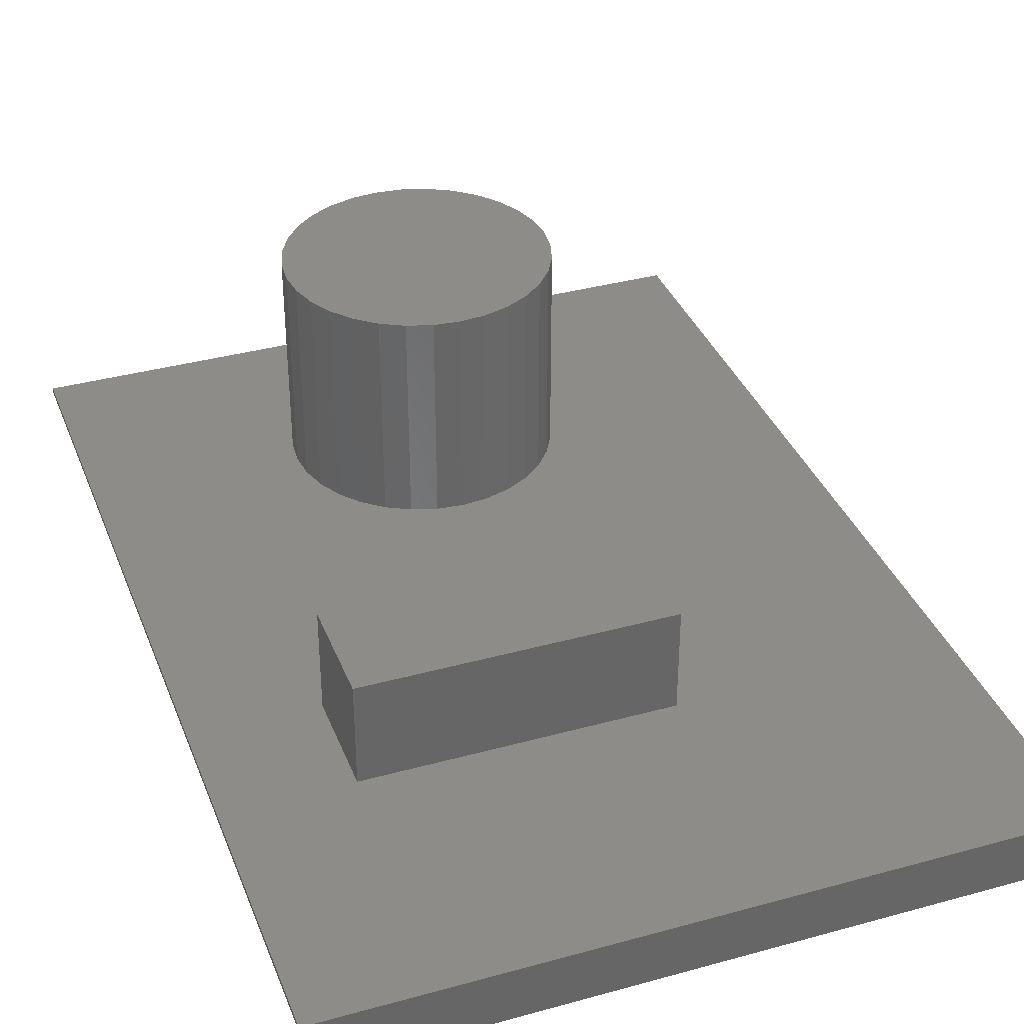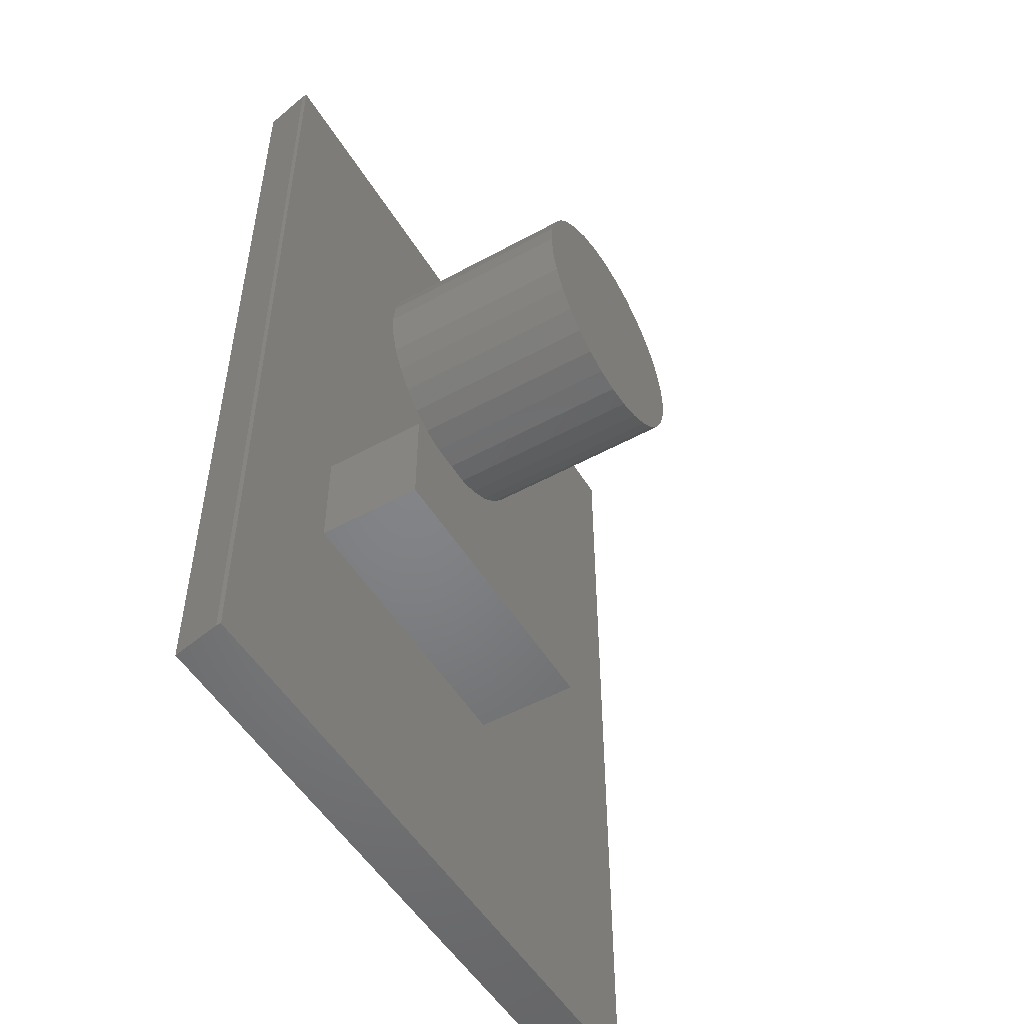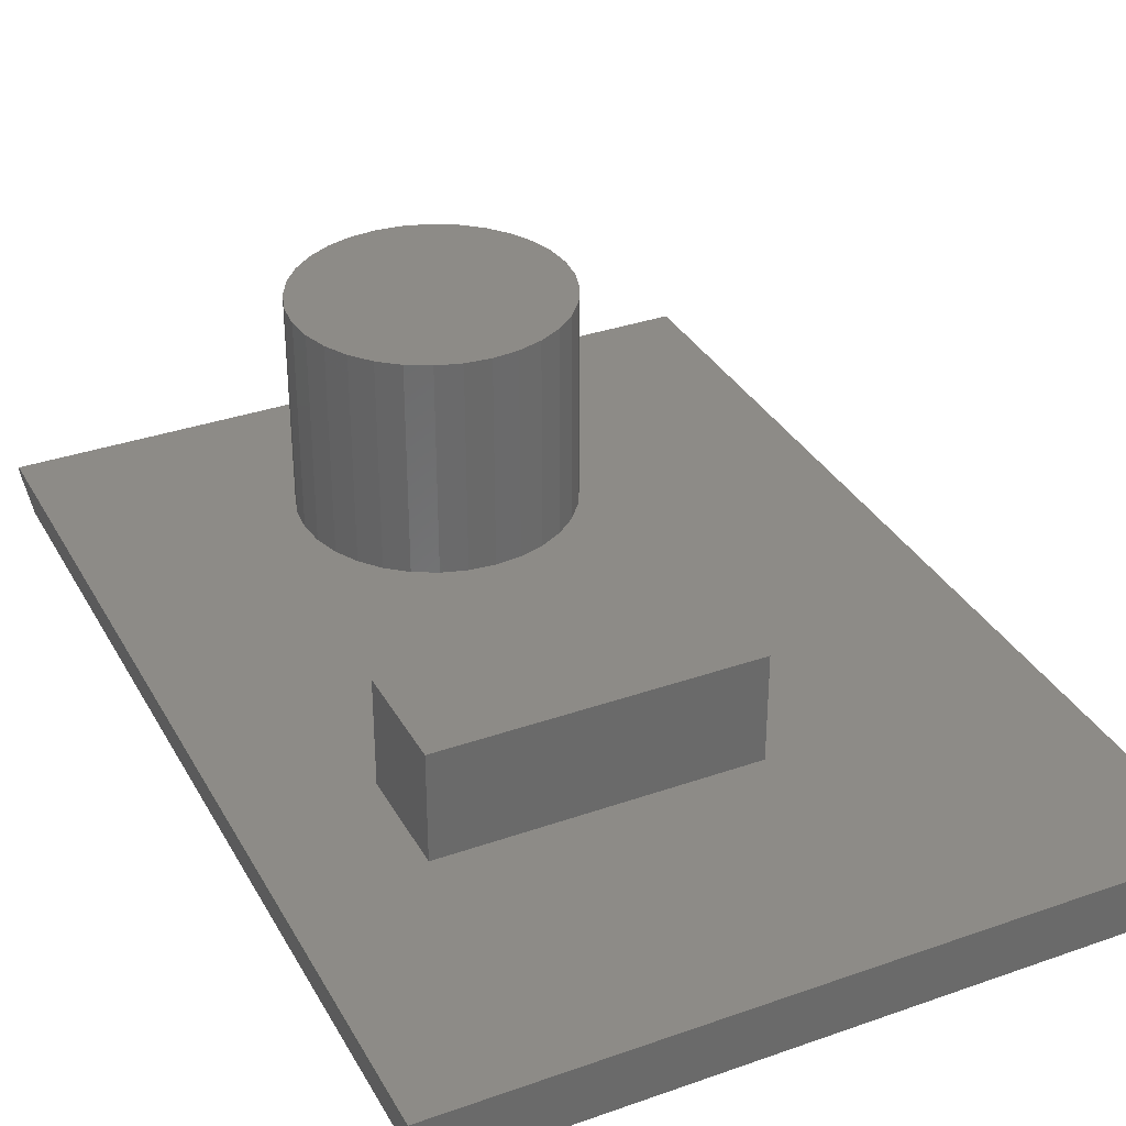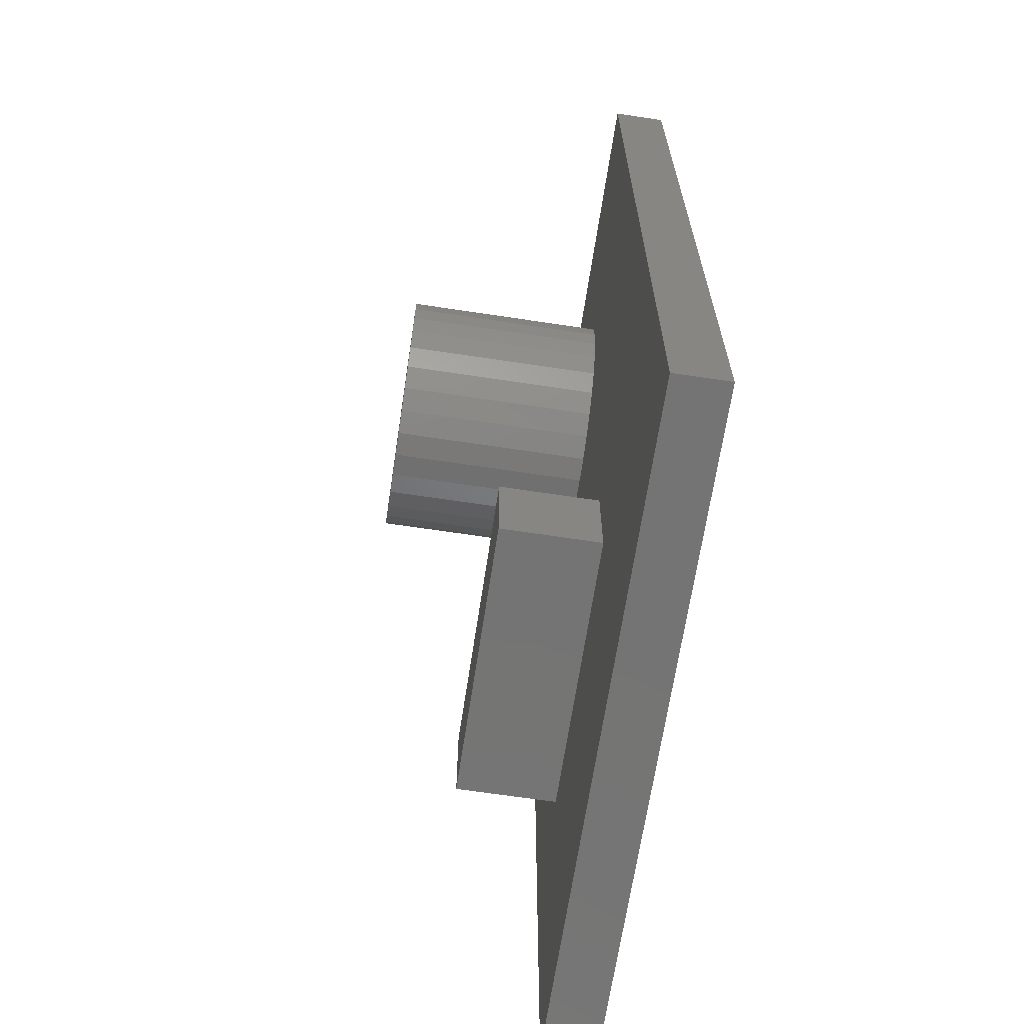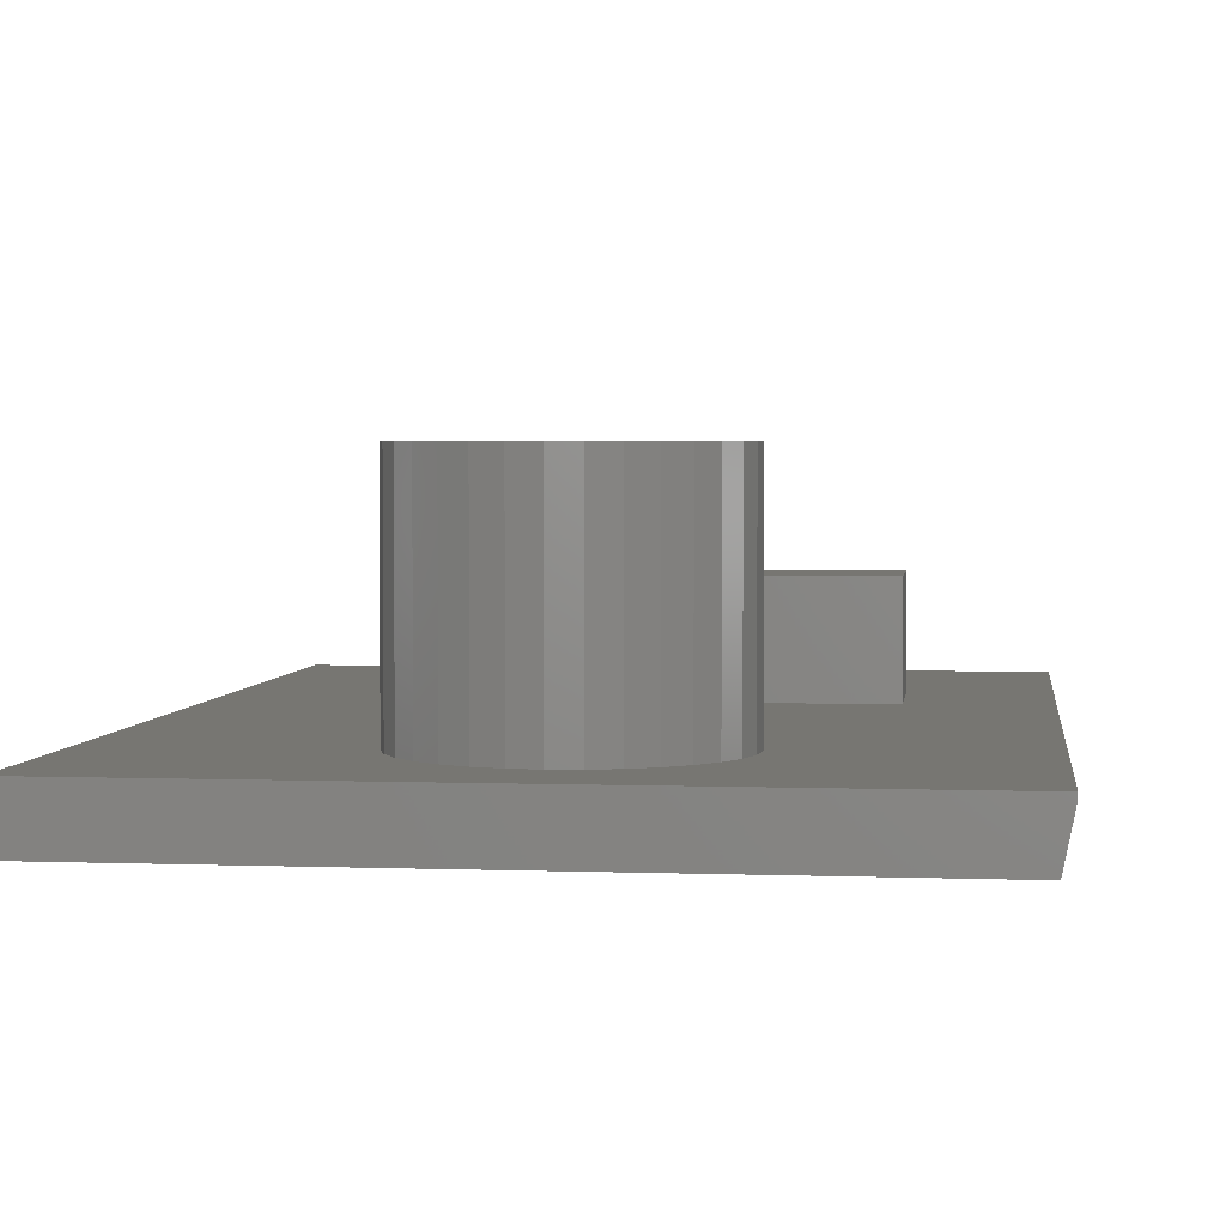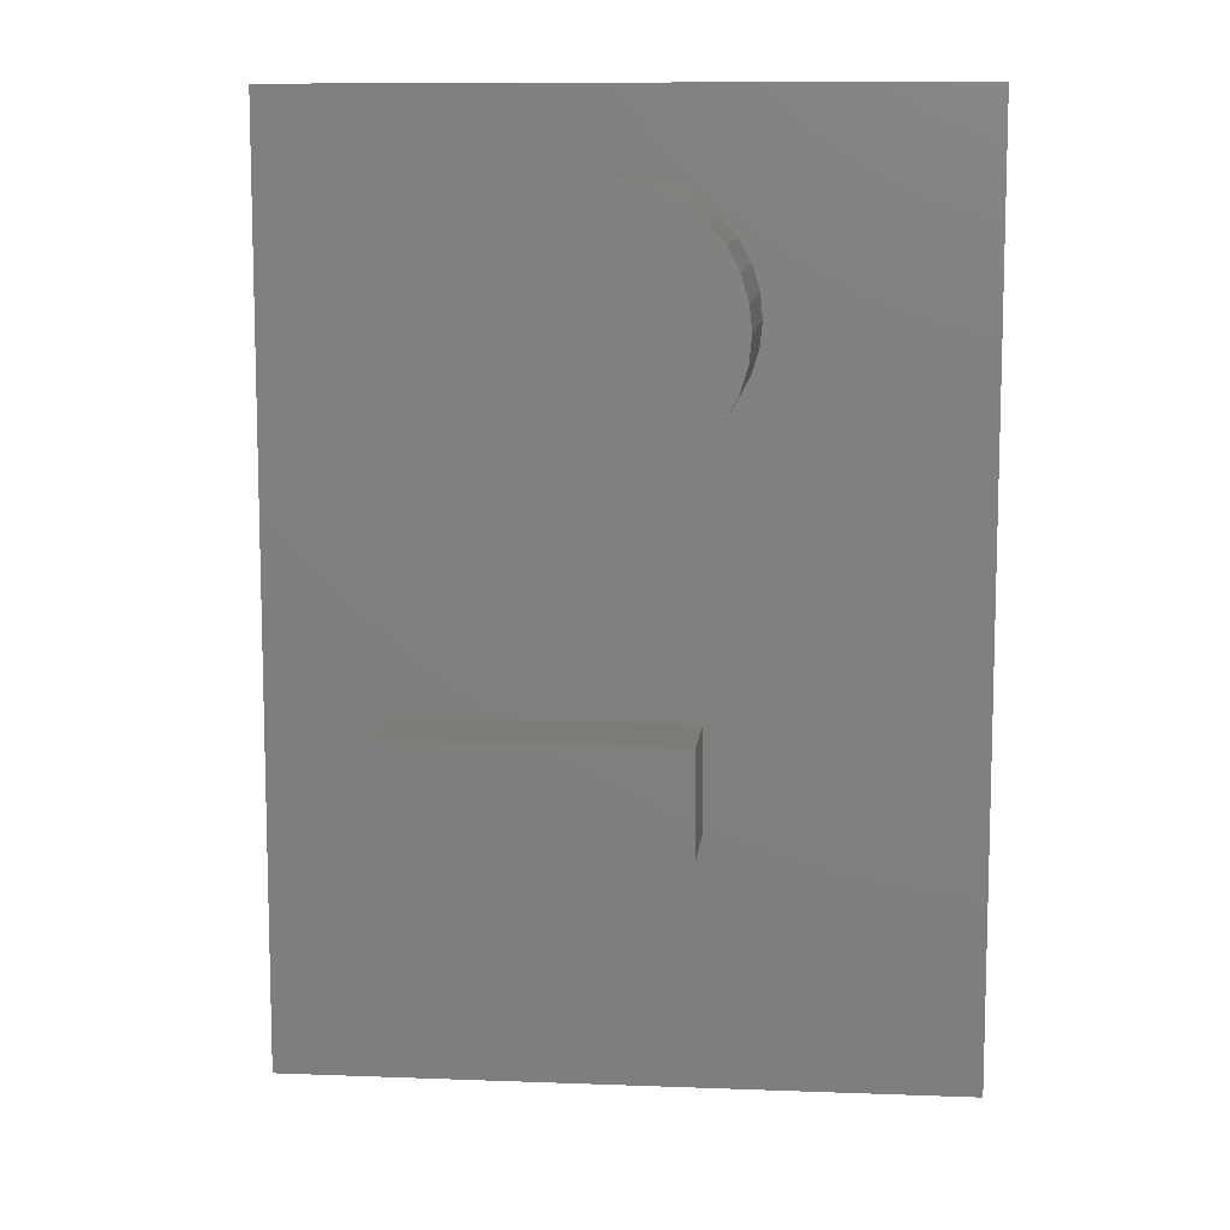
<metadata>
{"format":"stl","ext":"stl","renderer":"f3d","projection":"perspective","resolution":1024,"background":"white","views":[{"elev":36.1,"azim":-19.8,"up":"+Z"},{"elev":-51.7,"azim":-59.3,"up":"+Y"},{"elev":33.9,"azim":-25.5,"up":"+Z"},{"elev":-66.7,"azim":81.4,"up":"+Y"},{"elev":3.3,"azim":-172.8,"up":"+Z"},{"elev":9.8,"azim":5.6,"up":"+Y"}]}
</metadata>
<code>
# stl→obj: 82 verts, 160 faces
v -0.5391 0.75 0.08594
v -0.5391 -0.75 0.08594
v -0.3438 -0.3516 0.08594
v -0.3438 -0.1838 0.08594
v -0.2109 0.4141 0.08594
v -0.2069 0.4549 0.08594
v -0.195 0.4941 0.08594
v -0.1757 0.5303 0.08594
v -0.1497 0.562 0.08594
v -0.118 0.588 0.08594
v -0.08179 0.6073 0.08594
v -0.04254 0.6193 0.08594
v -0.001727 0.6233 0.08594
v 0.5504 0.75 0.08594
v 0.125 -0.1838 0.08594
v -0.001727 0.2049 0.08594
v -0.04254 0.2089 0.08594
v -0.08179 0.2208 0.08594
v -0.118 0.2401 0.08594
v -0.1497 0.2661 0.08594
v -0.1757 0.2978 0.08594
v -0.195 0.334 0.08594
v -0.2069 0.3732 0.08594
v 0.1916 0.334 0.08594
v 0.1722 0.2978 0.08594
v 0.1462 0.2661 0.08594
v 0.1145 0.2401 0.08594
v 0.07833 0.2208 0.08594
v 0.03909 0.2089 0.08594
v 0.03909 0.6193 0.08594
v 0.07833 0.6073 0.08594
v 0.1145 0.588 0.08594
v 0.1462 0.562 0.08594
v 0.1722 0.5303 0.08594
v 0.1916 0.4941 0.08594
v 0.2035 0.4549 0.08594
v 0.2075 0.4141 0.08594
v 0.2035 0.3732 0.08594
v 0.125 -0.3516 0.08594
v 0.5504 -0.75 0.08594
v -0.3438 -0.1838 0.25
v -0.3438 -0.3516 0.25
v 0.125 -0.1838 0.25
v 0.125 -0.3516 0.25
v 0.2075 0.4141 0.4219
v 0.2035 0.3732 0.4219
v 0.1916 0.334 0.4219
v 0.1722 0.2978 0.4219
v 0.1462 0.2661 0.4219
v 0.1145 0.2401 0.4219
v 0.07833 0.2208 0.4219
v 0.03909 0.2089 0.4219
v -0.001727 0.2049 0.4219
v -0.04254 0.2089 0.4219
v -0.08179 0.2208 0.4219
v -0.118 0.2401 0.4219
v -0.1497 0.2661 0.4219
v -0.1757 0.2978 0.4219
v -0.195 0.334 0.4219
v -0.2069 0.3732 0.4219
v -0.2109 0.4141 0.4219
v -0.2069 0.4549 0.4219
v -0.195 0.4941 0.4219
v -0.1757 0.5303 0.4219
v -0.1497 0.562 0.4219
v -0.118 0.588 0.4219
v -0.08179 0.6073 0.4219
v -0.04254 0.6193 0.4219
v -0.001727 0.6233 0.4219
v 0.03909 0.6193 0.4219
v 0.07833 0.6073 0.4219
v 0.1145 0.588 0.4219
v 0.1462 0.562 0.4219
v 0.1722 0.5303 0.4219
v 0.1916 0.4941 0.4219
v 0.2035 0.4549 0.4219
v -0.5234 -0.75 0
v -0.5234 0.75 0
v 0.5504 -0.75 0
v 0.5504 0.75 0
v -0.5391 0.75 0.07812
v -0.5391 -0.75 0.07812
f 1 2 3
f 1 3 4
f 1 4 5
f 1 5 6
f 1 6 7
f 1 7 8
f 1 8 9
f 1 9 10
f 1 10 11
f 1 11 12
f 1 12 13
f 1 13 14
f 4 15 16
f 4 16 17
f 4 17 18
f 4 18 19
f 4 19 20
f 4 20 21
f 4 21 22
f 4 22 23
f 4 23 5
f 15 24 25
f 15 25 26
f 15 26 27
f 15 27 28
f 15 28 29
f 15 29 16
f 14 13 30
f 14 30 31
f 14 31 32
f 14 32 33
f 14 33 34
f 14 34 35
f 14 35 36
f 14 36 37
f 14 37 38
f 14 38 24
f 14 24 15
f 14 15 39
f 14 39 40
f 39 3 40
f 40 3 2
f 41 4 42
f 42 4 3
f 43 15 41
f 41 15 4
f 44 39 43
f 43 39 15
f 42 3 44
f 44 3 39
f 42 44 41
f 41 44 43
f 37 45 38
f 38 45 46
f 38 46 24
f 24 46 47
f 24 47 25
f 25 47 48
f 25 48 26
f 26 48 49
f 26 49 27
f 27 49 50
f 27 50 28
f 28 50 51
f 28 51 29
f 29 51 52
f 29 52 16
f 16 52 53
f 16 53 17
f 17 53 54
f 17 54 18
f 18 54 55
f 18 55 19
f 19 55 56
f 19 56 20
f 20 56 57
f 20 57 21
f 21 57 58
f 21 58 22
f 22 58 59
f 22 59 23
f 23 59 60
f 23 60 5
f 5 60 61
f 5 61 6
f 6 61 62
f 6 62 7
f 7 62 63
f 7 63 8
f 8 63 64
f 8 64 9
f 9 64 65
f 9 65 10
f 10 65 66
f 10 66 11
f 11 66 67
f 11 67 12
f 12 67 68
f 12 68 13
f 13 68 69
f 13 69 30
f 30 69 70
f 30 70 31
f 31 70 71
f 31 71 32
f 32 71 72
f 32 72 33
f 33 72 73
f 33 73 34
f 34 73 74
f 34 74 35
f 35 74 75
f 35 75 36
f 36 75 76
f 36 76 37
f 37 76 45
f 68 70 69
f 70 68 67
f 70 67 71
f 51 54 52
f 52 54 53
f 71 67 72
f 72 67 66
f 72 66 73
f 73 66 65
f 73 65 74
f 74 65 64
f 74 64 75
f 75 64 63
f 75 63 76
f 76 63 62
f 76 62 45
f 45 62 61
f 45 61 46
f 46 61 60
f 46 60 47
f 47 60 59
f 47 59 48
f 48 59 58
f 48 58 49
f 49 58 57
f 49 57 50
f 50 57 56
f 50 56 51
f 51 56 55
f 51 55 54
f 77 78 79
f 79 78 80
f 1 81 2
f 2 81 82
f 14 80 1
f 1 80 78
f 1 78 81
f 79 40 77
f 77 40 2
f 77 2 82
f 81 78 82
f 82 78 77
f 40 79 14
f 14 79 80

</code>
